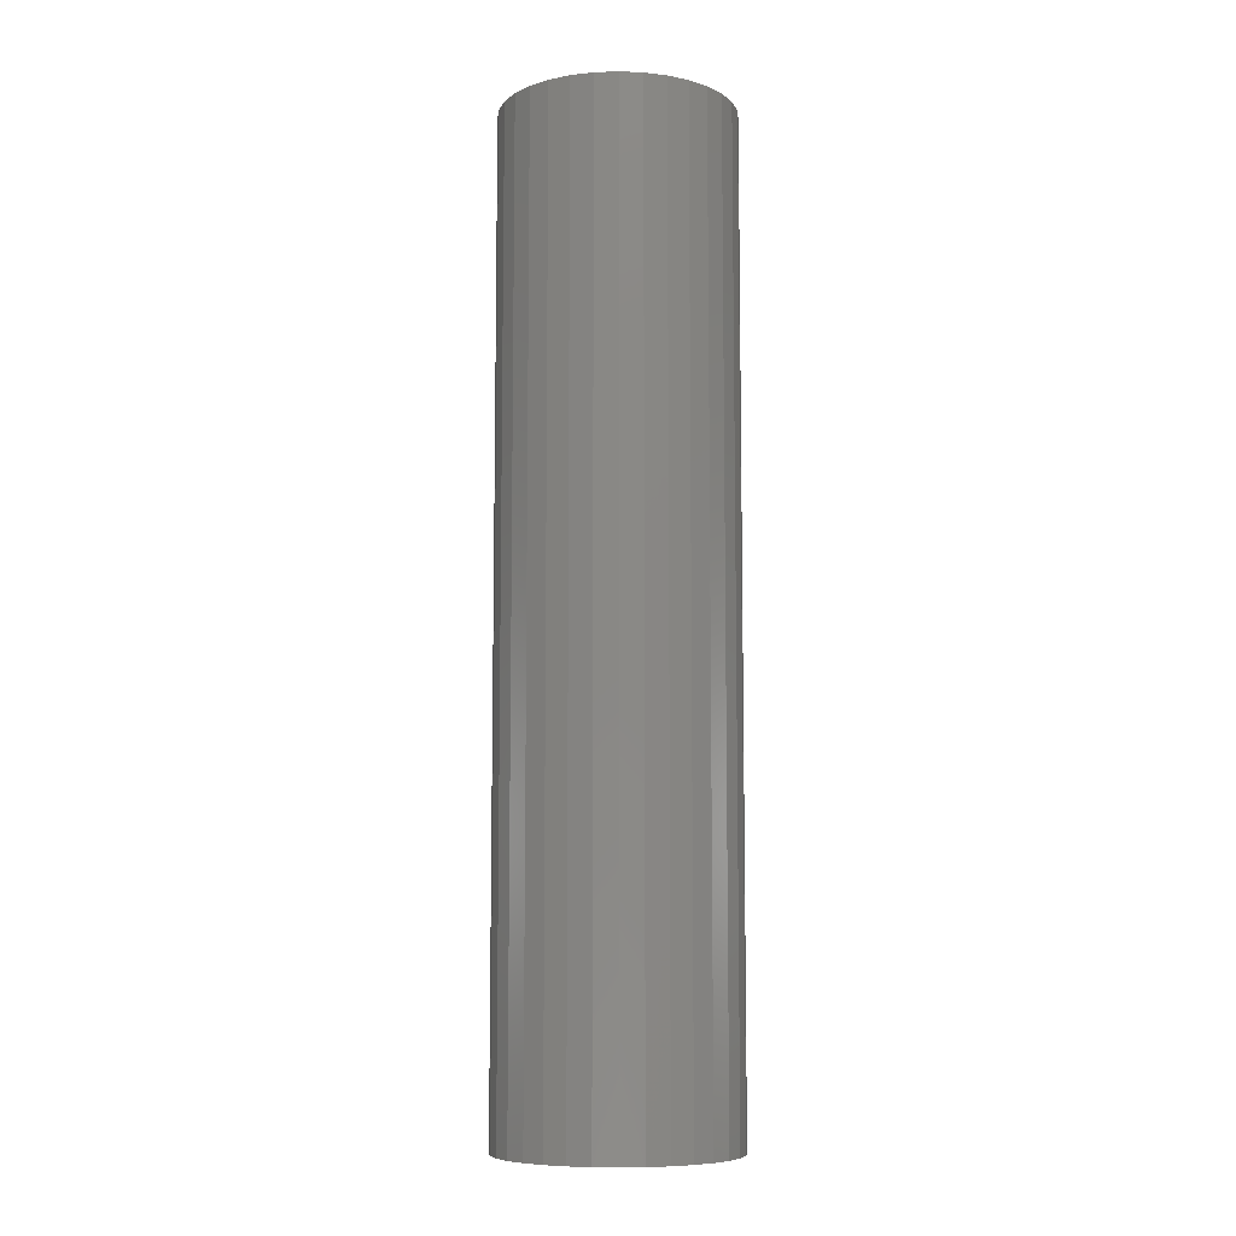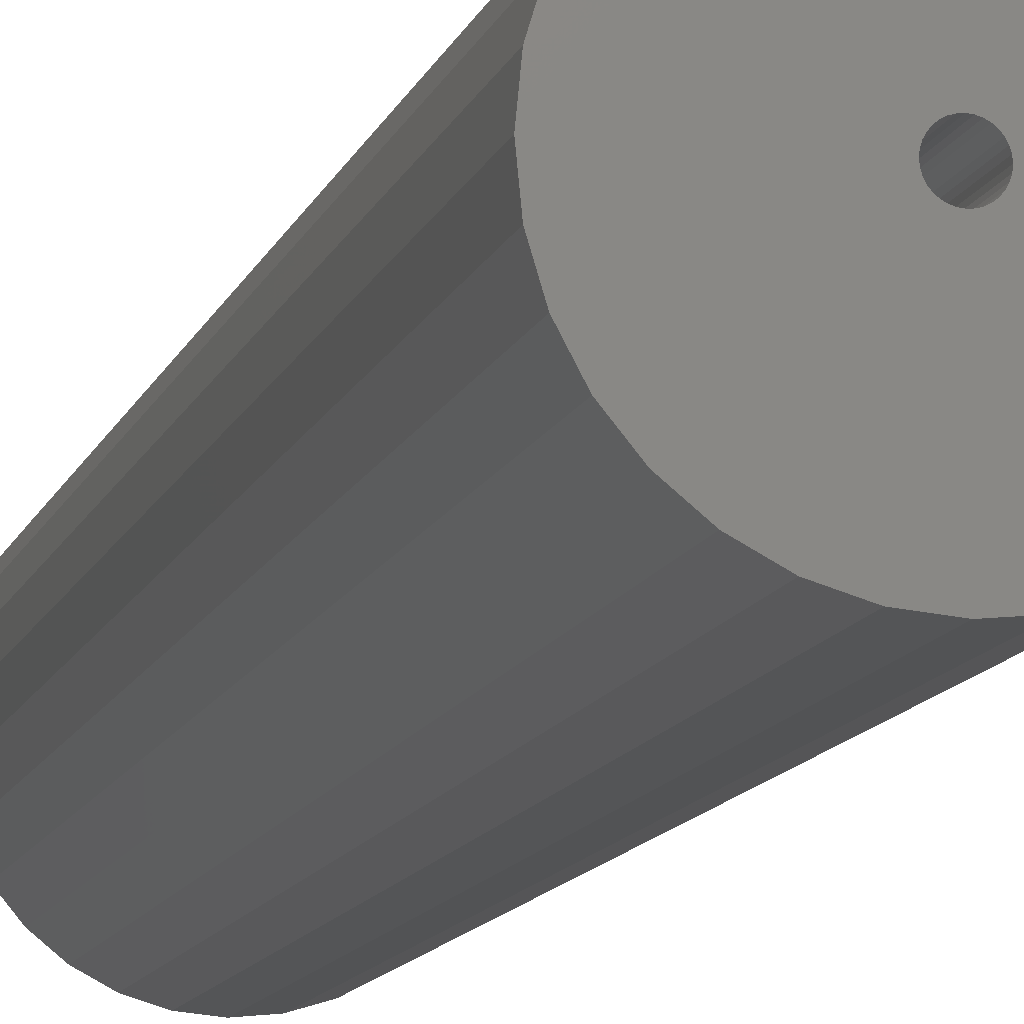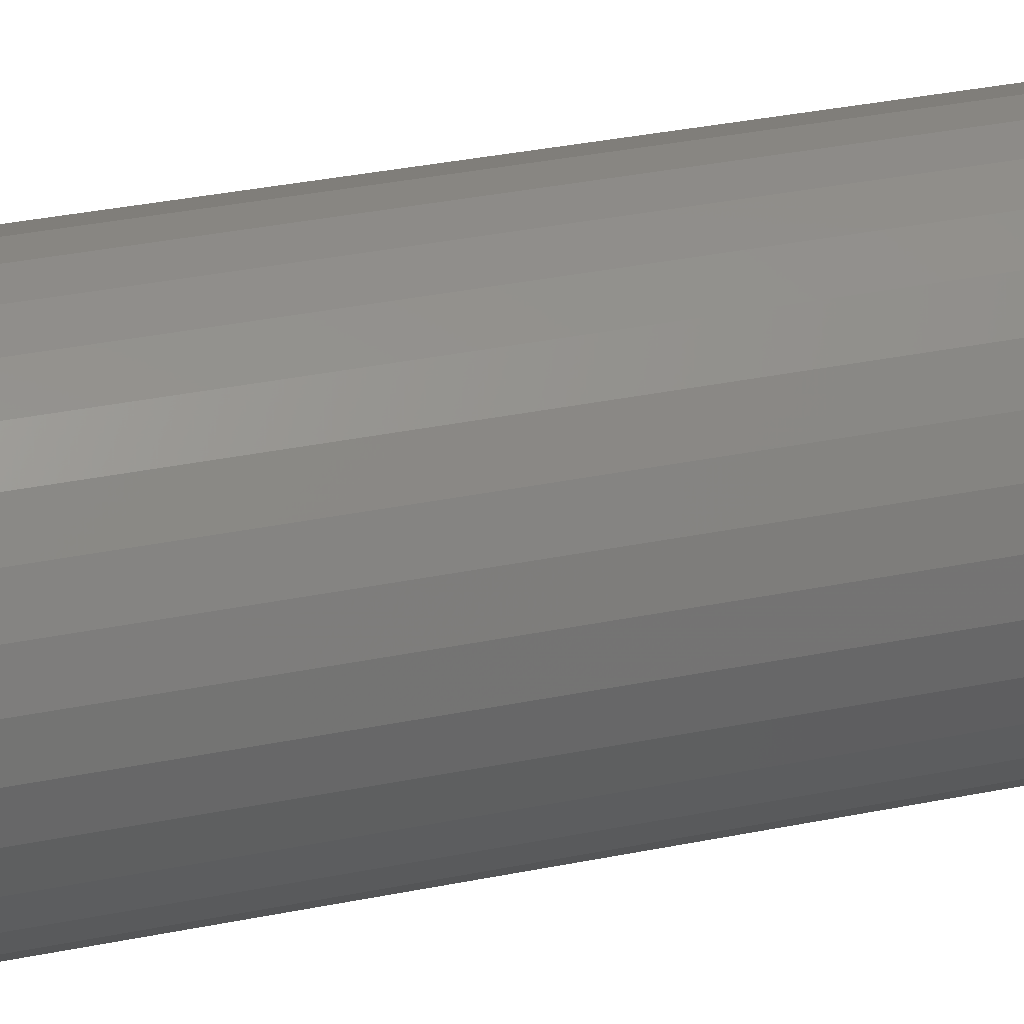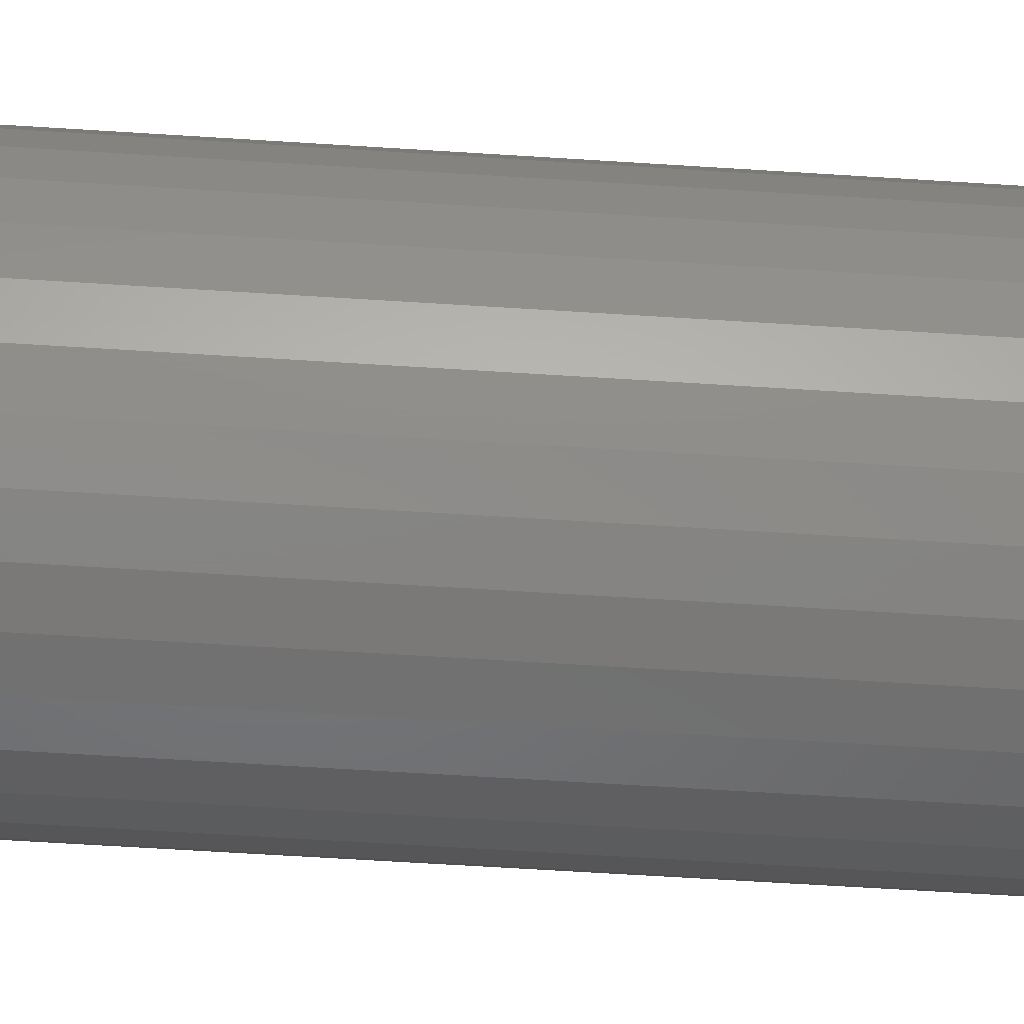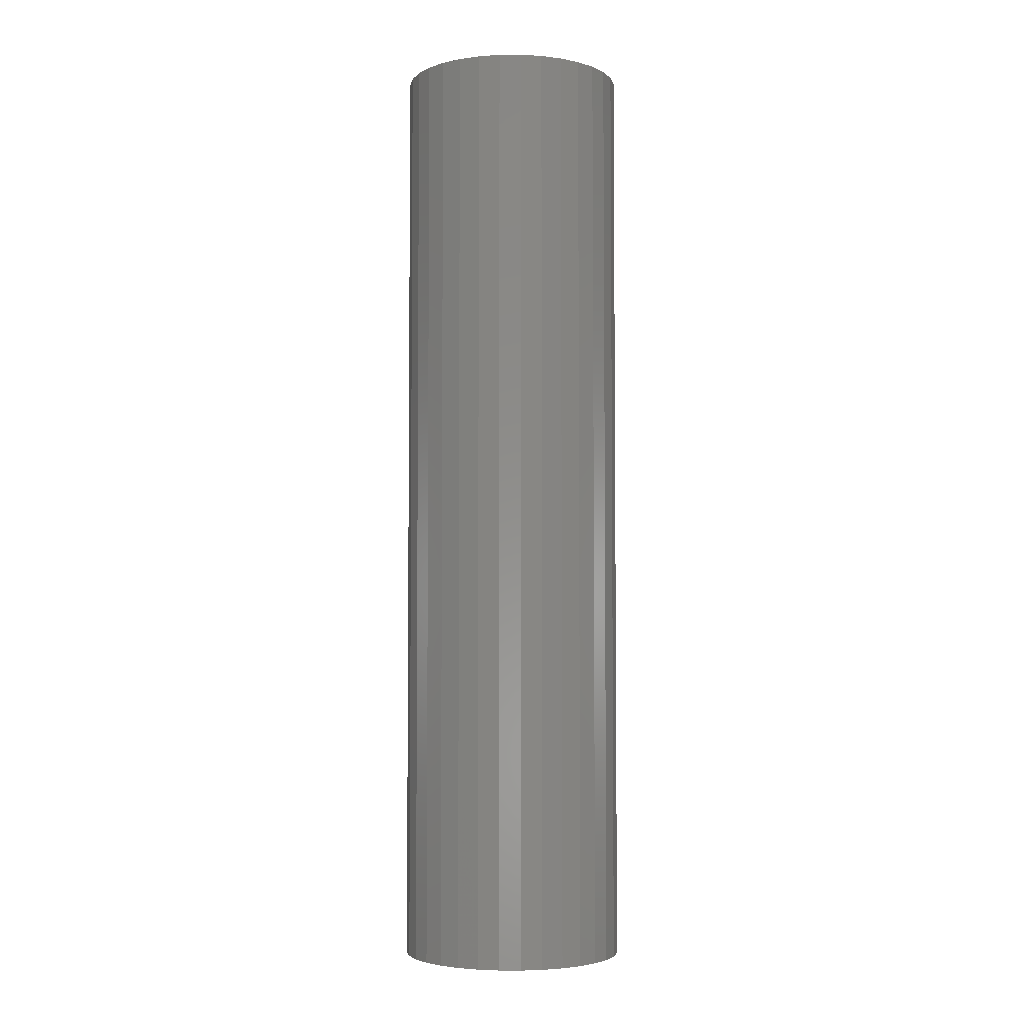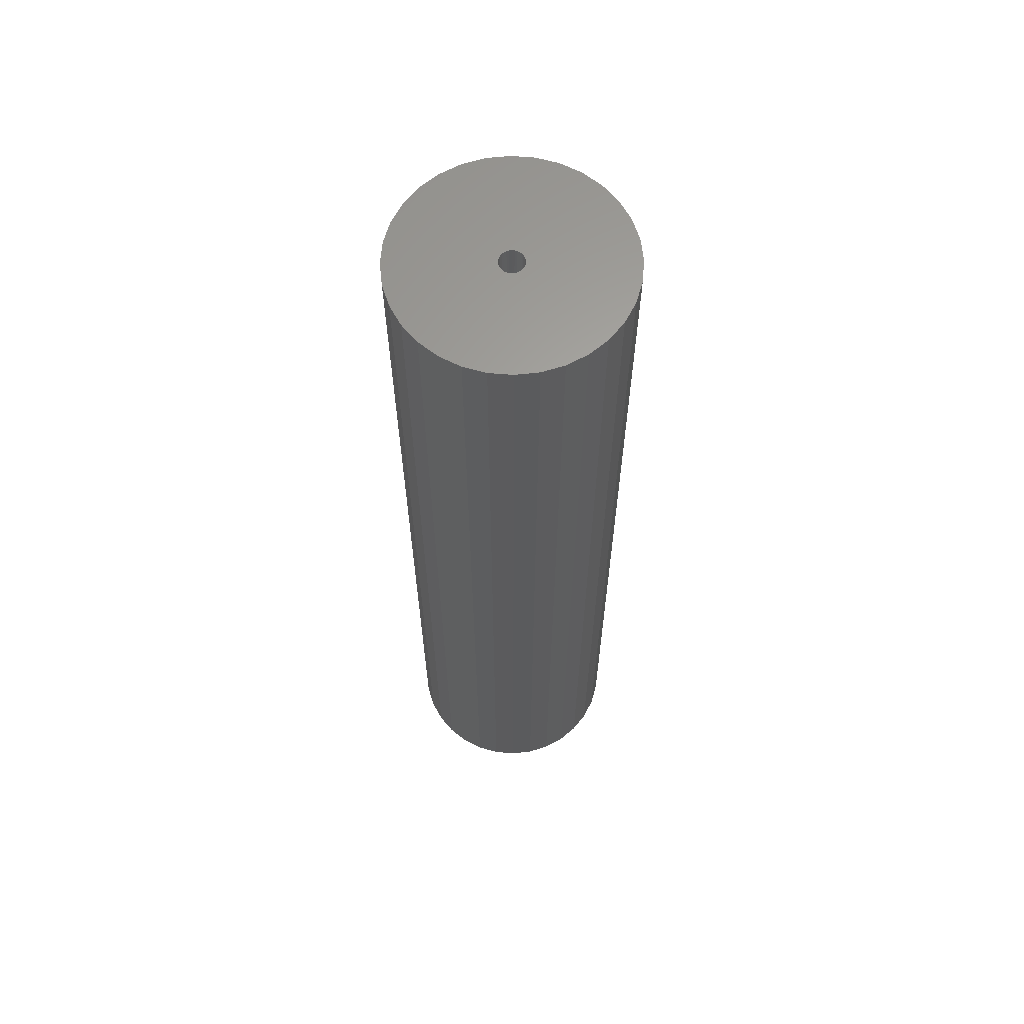
<metadata>
{"format":"stl","ext":"stl","renderer":"f3d","projection":"perspective","resolution":1024,"background":"white","views":[{"elev":-8.3,"azim":-112.8,"up":"+Z"},{"elev":-10.7,"azim":-13.5,"up":"+Y"},{"elev":29.1,"azim":72.3,"up":"+Y"},{"elev":-55.4,"azim":-94.0,"up":"+Y"},{"elev":-3.9,"azim":-94.6,"up":"+Z"},{"elev":63.1,"azim":44.2,"up":"+Z"}]}
</metadata>
<code>
# stl→obj: 128 verts, 252 faces
v 0.09671 0 0.75
v 0.01077 0 0.75
v 0.01058 -0.001989 0.75
v -0.07936 -0.05341 0.75
v -0.09371 -0.01875 0.75
v -0.08824 -0.03679 0.75
v 0.08051 -0.05341 0.75
v 0.08939 -0.03679 0.75
v 0.09486 -0.01875 0.75
v -0.09556 9.716e-17 0.75
v -0.009426 -0.001989 0.75
v -0.009622 5.777e-18 0.75
v -0.009426 0.001989 0.75
v -0.09371 0.01875 0.75
v -0.008845 0.003902 0.75
v -0.007903 0.005665 0.75
v -0.006635 0.007211 0.75
v -0.00509 0.008479 0.75
v -0.003327 0.009421 0.75
v -0.001414 0.01 0.75
v 0.0005757 0.0102 0.75
v 0.09486 0.01875 0.75
v 0.08939 0.03679 0.75
v 0.08051 0.05341 0.75
v 0.06855 0.06798 0.75
v 0.05399 0.07993 0.75
v 0.03736 0.08882 0.75
v 0.01933 0.09429 0.75
v 0.0005757 0.09613 0.75
v -0.01818 0.09429 0.75
v -0.03621 0.08882 0.75
v -0.05283 0.07993 0.75
v -0.0674 0.06798 0.75
v -0.07936 0.05341 0.75
v -0.08824 0.03679 0.75
v 0.0005757 -0.0102 0.75
v -0.0674 -0.06798 0.75
v -0.05283 -0.07993 0.75
v -0.03621 -0.08882 0.75
v -0.01818 -0.09429 0.75
v 0.0005757 -0.09613 0.75
v 0.01933 -0.09429 0.75
v 0.03736 -0.08882 0.75
v 0.05399 -0.07993 0.75
v 0.06855 -0.06798 0.75
v -0.001414 -0.01 0.75
v -0.003327 -0.009421 0.75
v -0.00509 -0.008479 0.75
v -0.006635 -0.007211 0.75
v -0.007903 -0.005665 0.75
v -0.008845 -0.003902 0.75
v 0.002565 0.01 0.75
v 0.004478 0.009421 0.75
v 0.006241 0.008479 0.75
v 0.007786 0.007211 0.75
v 0.009054 0.005665 0.75
v 0.009997 0.003902 0.75
v 0.01058 0.001989 0.75
v 0.009997 -0.003902 0.75
v 0.009054 -0.005665 0.75
v 0.007786 -0.007211 0.75
v 0.006241 -0.008479 0.75
v 0.004478 -0.009421 0.75
v 0.002565 -0.01 0.75
v 0.0005757 -0.0102 0.03125
v 0.002565 -0.01 0.03125
v 0.004478 -0.009421 0.03125
v 0.006241 -0.008479 0.03125
v 0.007786 -0.007211 0.03125
v 0.009054 -0.005665 0.03125
v 0.009997 -0.003902 0.03125
v 0.01058 -0.001989 0.03125
v 0.01077 -1.155e-17 0.03125
v -0.001414 -0.01 0.03125
v -0.003327 -0.009421 0.03125
v -0.00509 -0.008479 0.03125
v -0.006635 -0.007211 0.03125
v -0.007903 -0.005665 0.03125
v -0.008845 -0.003902 0.03125
v -0.009426 -0.001989 0.03125
v -0.009622 5.777e-18 0.03125
v 0.0005757 0.0102 0.03125
v -0.001414 0.01 0.03125
v -0.003327 0.009421 0.03125
v -0.00509 0.008479 0.03125
v -0.006635 0.007211 0.03125
v -0.007903 0.005665 0.03125
v -0.008845 0.003902 0.03125
v -0.009426 0.001989 0.03125
v 0.002565 0.01 0.03125
v 0.004478 0.009421 0.03125
v 0.006241 0.008479 0.03125
v 0.007786 0.007211 0.03125
v 0.009054 0.005665 0.03125
v 0.009997 0.003902 0.03125
v 0.01058 0.001989 0.03125
v 0.09671 -1.943e-16 -0.05469
v 0.09486 -0.01875 -0.05469
v 0.08939 -0.03679 -0.05469
v 0.08051 -0.05341 -0.05469
v 0.06855 -0.06798 -0.05469
v 0.05399 -0.07993 -0.05469
v 0.03736 -0.08882 -0.05469
v 0.01933 -0.09429 -0.05469
v 0.0005757 -0.09613 -0.05469
v -0.01818 -0.09429 -0.05469
v -0.03621 -0.08882 -0.05469
v -0.05283 -0.07993 -0.05469
v -0.0674 -0.06798 -0.05469
v -0.07936 -0.05341 -0.05469
v -0.08824 -0.03679 -0.05469
v -0.09371 -0.01875 -0.05469
v -0.09556 9.716e-17 -0.05469
v -0.09371 0.01875 -0.05469
v -0.08824 0.03679 -0.05469
v -0.07936 0.05341 -0.05469
v -0.0674 0.06798 -0.05469
v -0.05283 0.07993 -0.05469
v -0.03621 0.08882 -0.05469
v -0.01818 0.09429 -0.05469
v 0.0005757 0.09613 -0.05469
v 0.01933 0.09429 -0.05469
v 0.03736 0.08882 -0.05469
v 0.05399 0.07993 -0.05469
v 0.06855 0.06798 -0.05469
v 0.08051 0.05341 -0.05469
v 0.08939 0.03679 -0.05469
v 0.09486 0.01875 -0.05469
f 1 2 3
f 4 5 6
f 7 8 9
f 10 5 11
f 10 11 12
f 10 12 13
f 14 10 13
f 14 13 15
f 14 15 16
f 14 16 17
f 14 17 18
f 14 18 19
f 14 19 20
f 14 20 21
f 21 22 23
f 21 23 24
f 21 24 25
f 21 25 26
f 21 26 27
f 21 27 28
f 21 28 29
f 21 29 30
f 21 30 31
f 21 31 32
f 21 32 33
f 21 33 34
f 21 34 35
f 21 35 14
f 36 5 4
f 36 4 37
f 36 37 38
f 36 38 39
f 36 39 40
f 36 40 41
f 36 41 42
f 36 42 43
f 36 43 44
f 36 44 45
f 36 45 7
f 36 7 9
f 5 36 46
f 5 46 47
f 5 47 48
f 5 48 49
f 5 49 50
f 5 50 51
f 5 51 11
f 22 21 52
f 22 52 53
f 22 53 54
f 22 54 55
f 22 55 56
f 22 56 57
f 22 57 58
f 22 58 2
f 22 2 1
f 9 1 3
f 9 3 59
f 9 59 60
f 9 60 61
f 9 61 62
f 9 62 63
f 9 63 64
f 9 64 36
f 65 64 66
f 66 64 63
f 66 63 67
f 67 63 62
f 67 62 68
f 68 62 61
f 68 61 69
f 69 61 60
f 69 60 70
f 70 60 59
f 70 59 71
f 71 59 3
f 71 3 72
f 72 3 2
f 72 2 73
f 64 65 36
f 36 65 74
f 36 74 46
f 46 74 75
f 46 75 47
f 47 75 76
f 47 76 48
f 48 76 77
f 48 77 49
f 49 77 78
f 49 78 50
f 50 78 79
f 50 79 51
f 51 79 80
f 51 80 11
f 11 80 81
f 11 81 12
f 82 20 83
f 83 20 19
f 83 19 84
f 84 19 18
f 84 18 85
f 85 18 17
f 85 17 86
f 86 17 16
f 86 16 87
f 87 16 15
f 87 15 88
f 88 15 13
f 88 13 89
f 89 13 12
f 89 12 81
f 20 82 21
f 21 82 90
f 21 90 52
f 52 90 91
f 52 91 53
f 53 91 92
f 53 92 54
f 54 92 93
f 54 93 55
f 55 93 94
f 55 94 56
f 56 94 95
f 56 95 57
f 57 95 96
f 57 96 58
f 58 96 73
f 58 73 2
f 97 1 98
f 98 1 9
f 98 9 99
f 99 9 8
f 99 8 100
f 100 8 7
f 100 7 101
f 101 7 45
f 101 45 102
f 102 45 44
f 102 44 103
f 103 44 43
f 103 43 104
f 104 43 42
f 104 42 105
f 105 42 41
f 105 41 106
f 106 41 40
f 106 40 107
f 107 40 39
f 107 39 108
f 108 39 38
f 108 38 109
f 109 38 37
f 109 37 110
f 110 37 4
f 110 4 111
f 111 4 6
f 111 6 112
f 112 6 5
f 112 5 113
f 113 5 10
f 113 10 114
f 114 10 14
f 114 14 115
f 115 14 35
f 115 35 116
f 116 35 34
f 116 34 117
f 117 34 33
f 117 33 118
f 118 33 32
f 118 32 119
f 119 32 31
f 119 31 120
f 120 31 30
f 120 30 121
f 121 30 29
f 121 29 122
f 122 29 28
f 122 28 123
f 123 28 27
f 123 27 124
f 124 27 26
f 124 26 125
f 125 26 25
f 125 25 126
f 126 25 24
f 126 24 127
f 127 24 23
f 127 23 128
f 128 23 22
f 128 22 97
f 97 22 1
f 121 122 120
f 119 120 122
f 123 119 122
f 118 119 123
f 124 118 123
f 103 107 102
f 106 107 103
f 104 106 103
f 105 106 104
f 107 108 102
f 102 108 109
f 102 109 101
f 101 109 110
f 101 110 100
f 100 110 111
f 100 111 99
f 99 111 112
f 99 112 98
f 98 112 113
f 98 113 97
f 97 113 114
f 97 114 128
f 128 114 115
f 128 115 127
f 127 115 116
f 127 116 126
f 126 116 117
f 126 117 125
f 125 117 118
f 125 118 124
f 87 88 94
f 94 88 95
f 71 78 70
f 78 77 70
f 70 77 69
f 77 76 69
f 69 76 75
f 93 92 91
f 93 91 90
f 93 90 82
f 93 82 83
f 93 83 84
f 93 84 85
f 93 85 86
f 93 86 87
f 93 87 94
f 68 69 75
f 68 75 74
f 68 74 65
f 68 65 66
f 68 66 67
f 95 88 96
f 96 88 89
f 96 89 73
f 73 89 81
f 73 81 72
f 72 81 80
f 72 80 71
f 71 80 79
f 71 79 78

</code>
